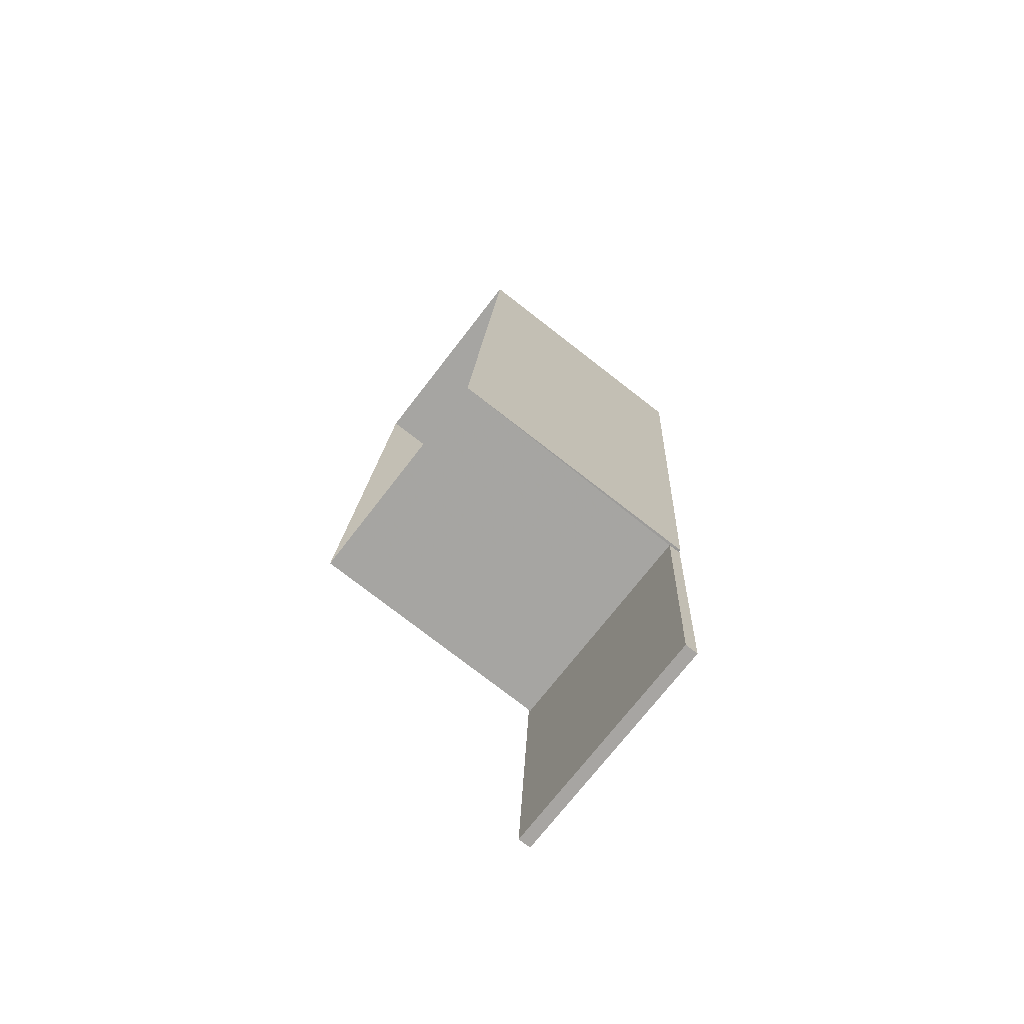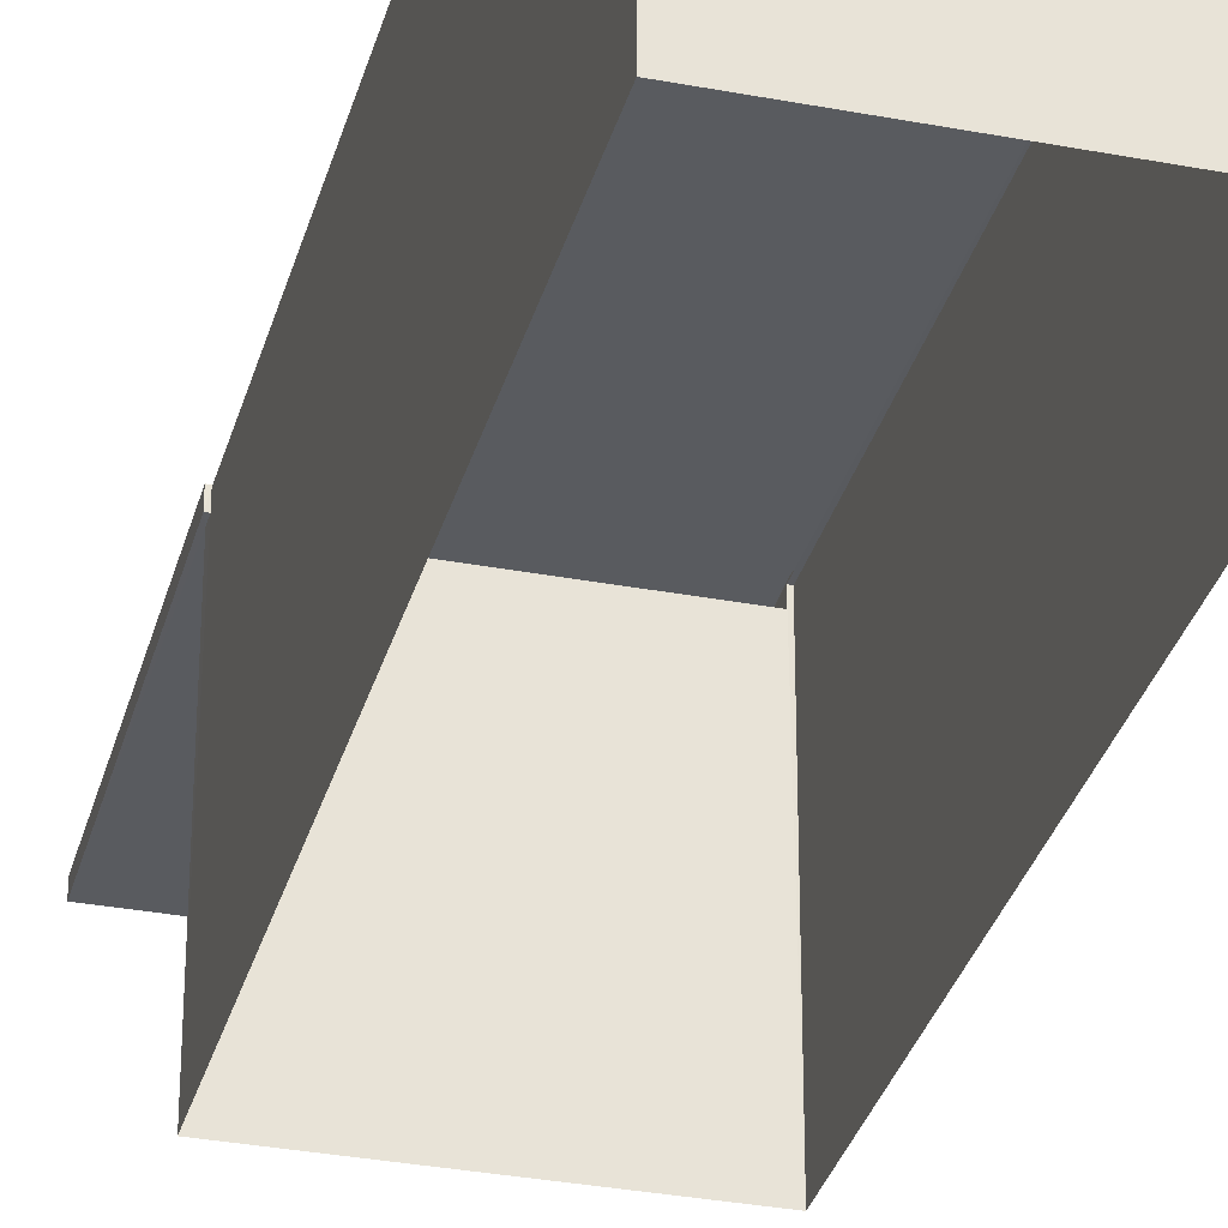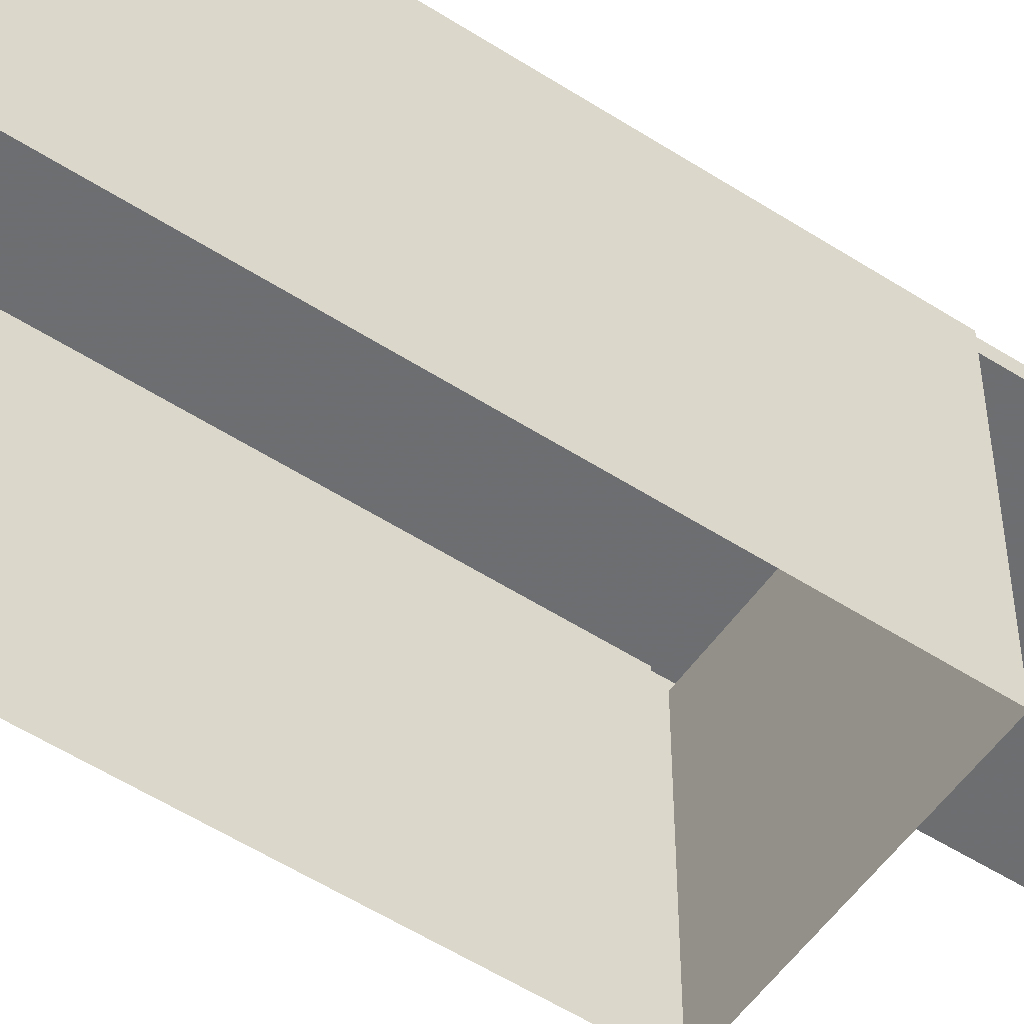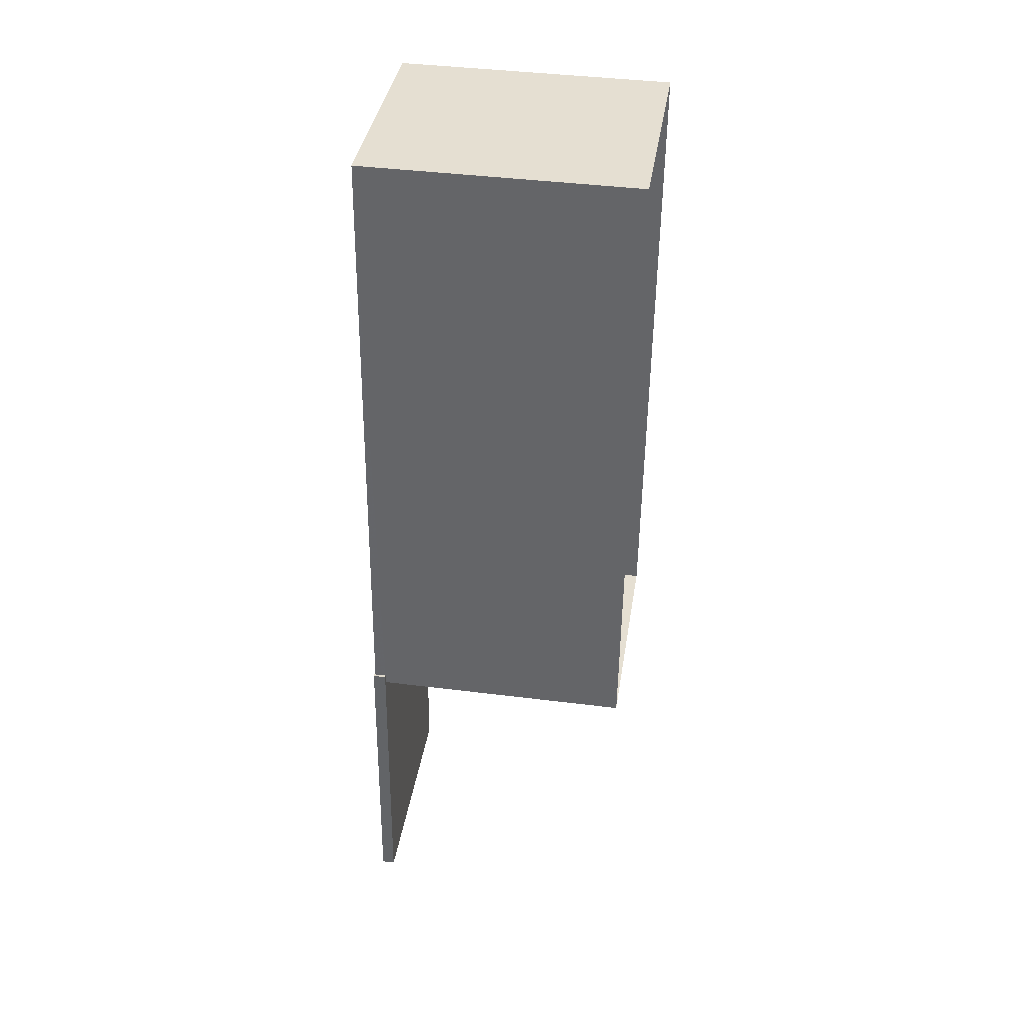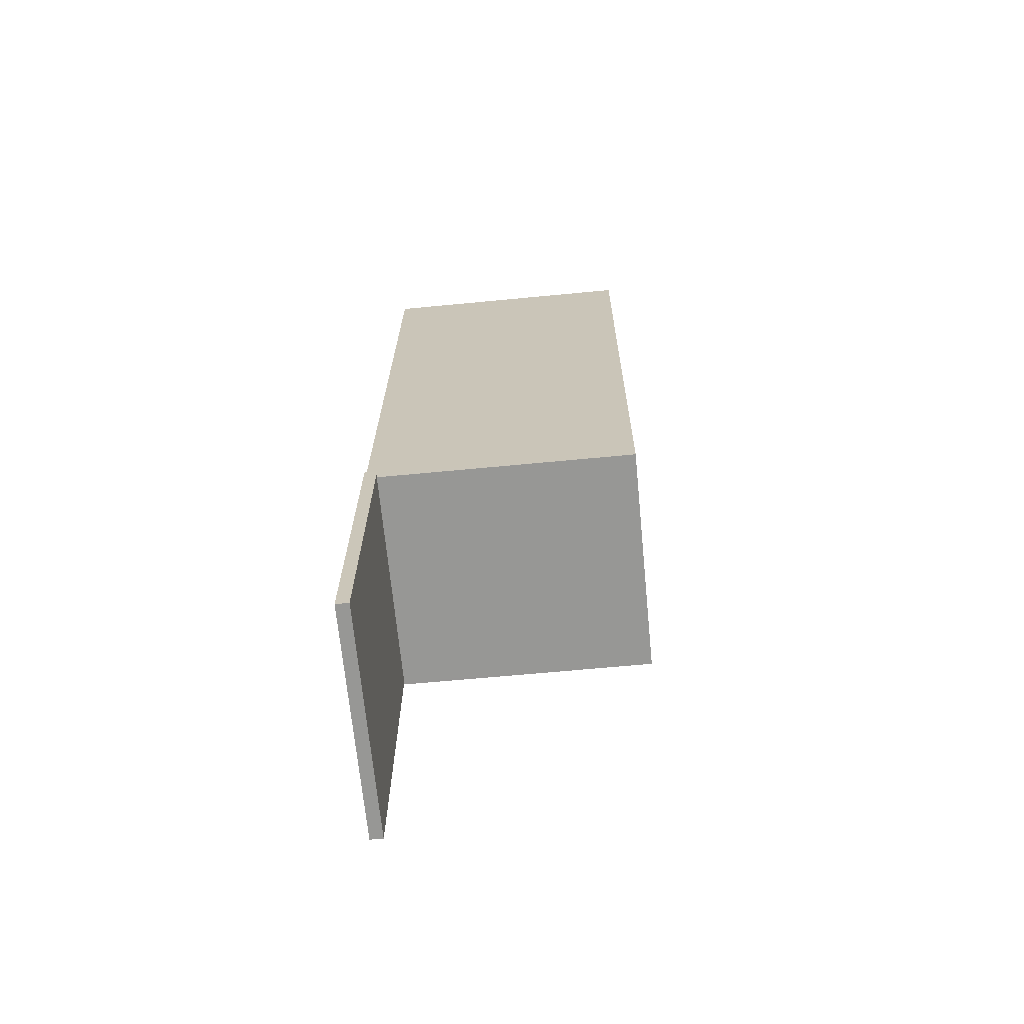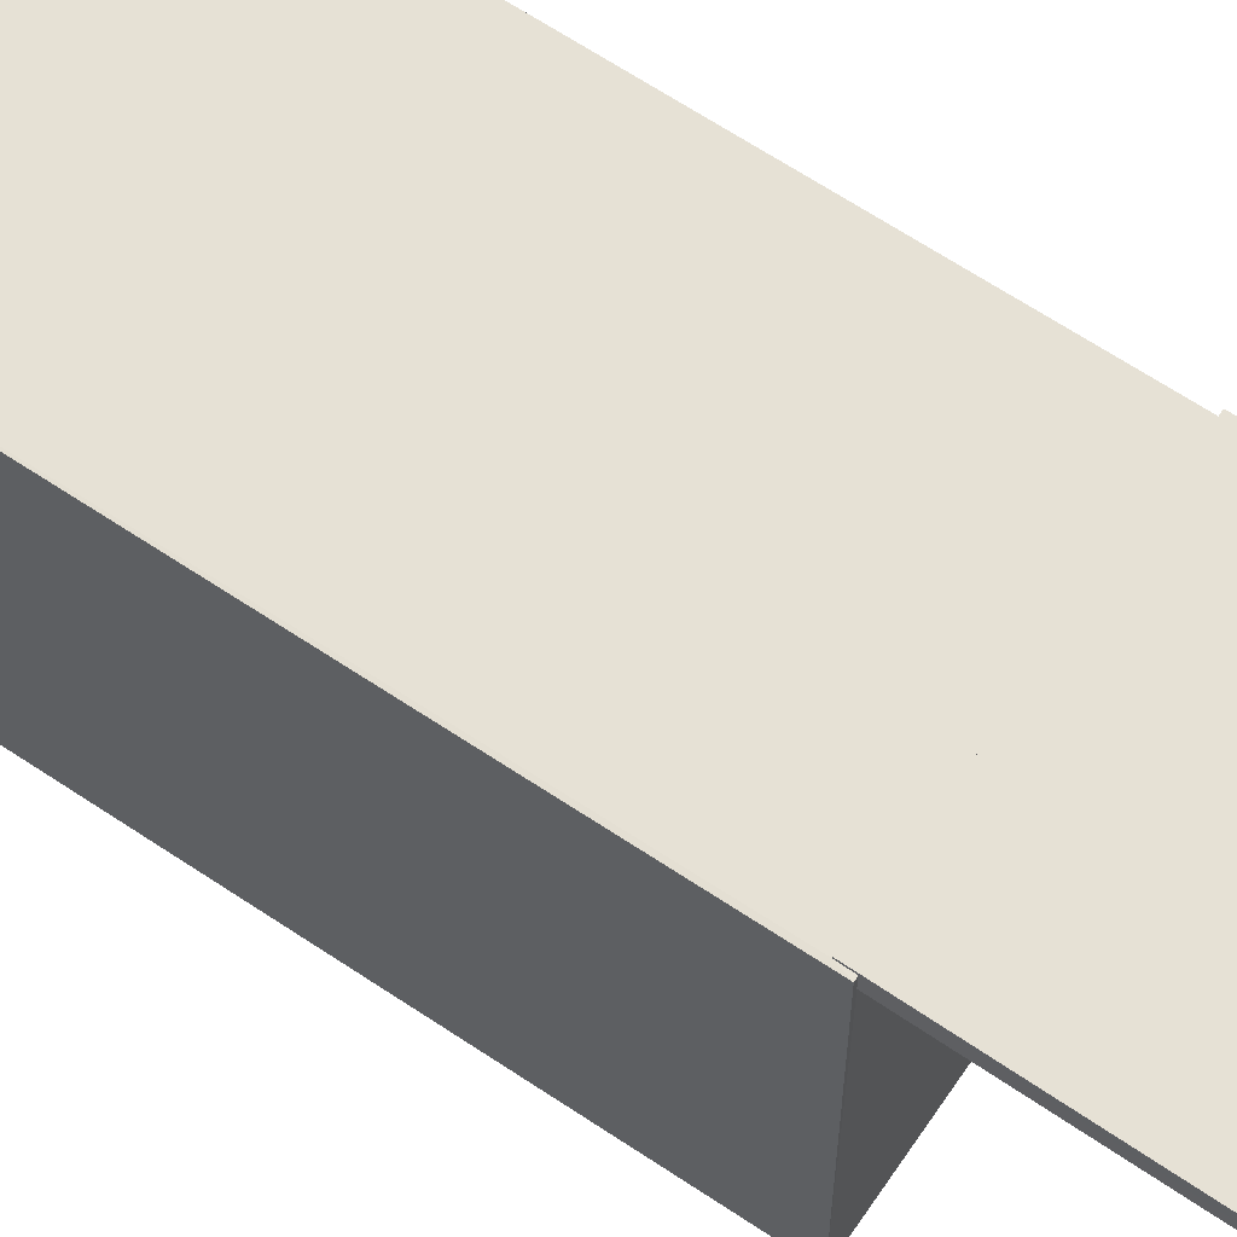
<metadata>
{"format":"obj","ext":"obj","renderer":"f3d","projection":"perspective","resolution":1024,"background":"white","views":[{"elev":-77.4,"azim":-127.7,"up":"+Y"},{"elev":-32.4,"azim":169.4,"up":"+Z"},{"elev":-54.3,"azim":-120.2,"up":"+Z"},{"elev":41.4,"azim":98.7,"up":"+Y"},{"elev":-64.0,"azim":95.6,"up":"+Y"},{"elev":64.3,"azim":-51.7,"up":"+Z"}]}
</metadata>
<code>
v -1.223e+04 -3.434e+04 42.73
v -1.223e+04 -3.435e+04 42.88
v -1.223e+04 -3.435e+04 42.73
v -1.223e+04 -3.434e+04 42.88
v -1.223e+04 -3.435e+04 42.88
v -1.223e+04 -3.435e+04 42.73
v -1.223e+04 -3.434e+04 42.88
v -1.223e+04 -3.434e+04 42.87
v -1.223e+04 -3.434e+04 42.87
v -1.223e+04 -3.434e+04 42.73
v -1.223e+04 -3.434e+04 42.87
v -1.223e+04 -3.434e+04 42.73
v -1.223e+04 -3.434e+04 42.87
v -1.223e+04 -3.434e+04 42.73
v -1.223e+04 -3.434e+04 39.7
v -1.223e+04 -3.434e+04 39.7
v -1.223e+04 -3.434e+04 42.87
v -1.223e+04 -3.434e+04 39.7
v -1.223e+04 -3.433e+04 39.7
v -1.223e+04 -3.433e+04 42.87
f 18 19 15
f 16 18 15
f 1 2 3
f 1 4 2
f 3 5 6
f 3 2 5
f 7 8 9
f 7 9 5
f 9 6 5
f 9 10 6
f 8 7 11
f 12 11 1
f 1 11 4
f 11 7 4
f 9 13 10
f 14 10 15
f 15 10 16
f 10 13 16
f 17 18 16
f 13 17 16
f 17 19 18
f 17 20 19
f 20 12 19
f 19 12 15
f 20 11 12
f 15 12 14
f 6 10 3
f 3 14 1
f 1 14 12
f 10 14 3
f 2 7 5
f 2 4 7
f 11 20 8
f 9 8 13
f 13 8 17
f 8 20 17

</code>
